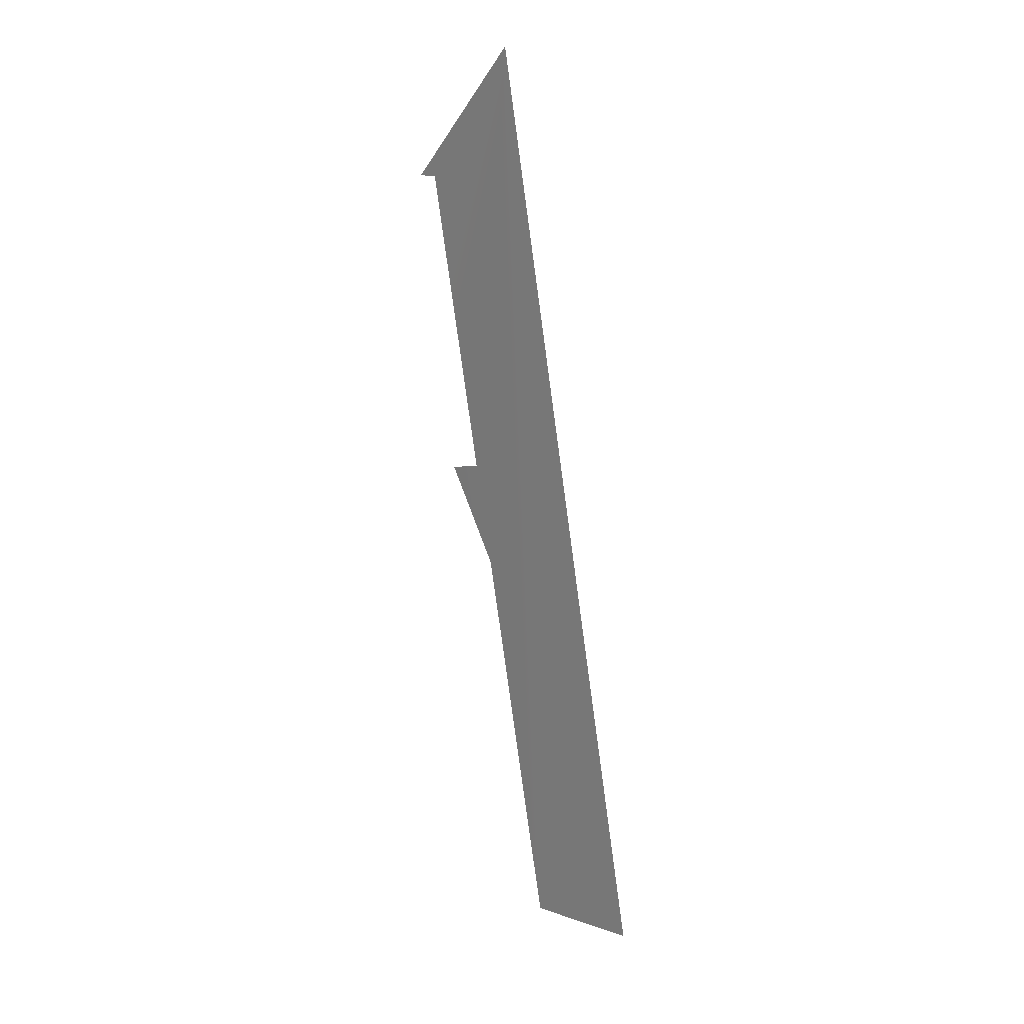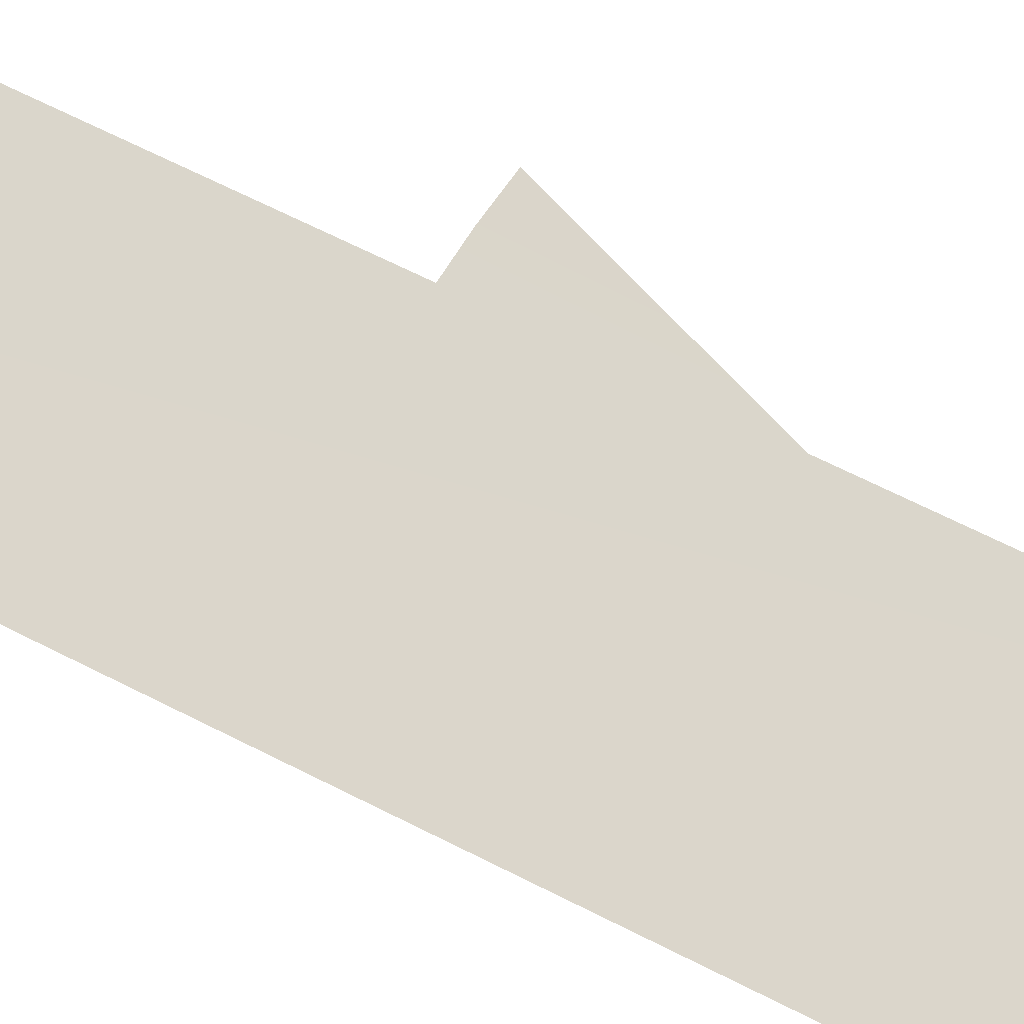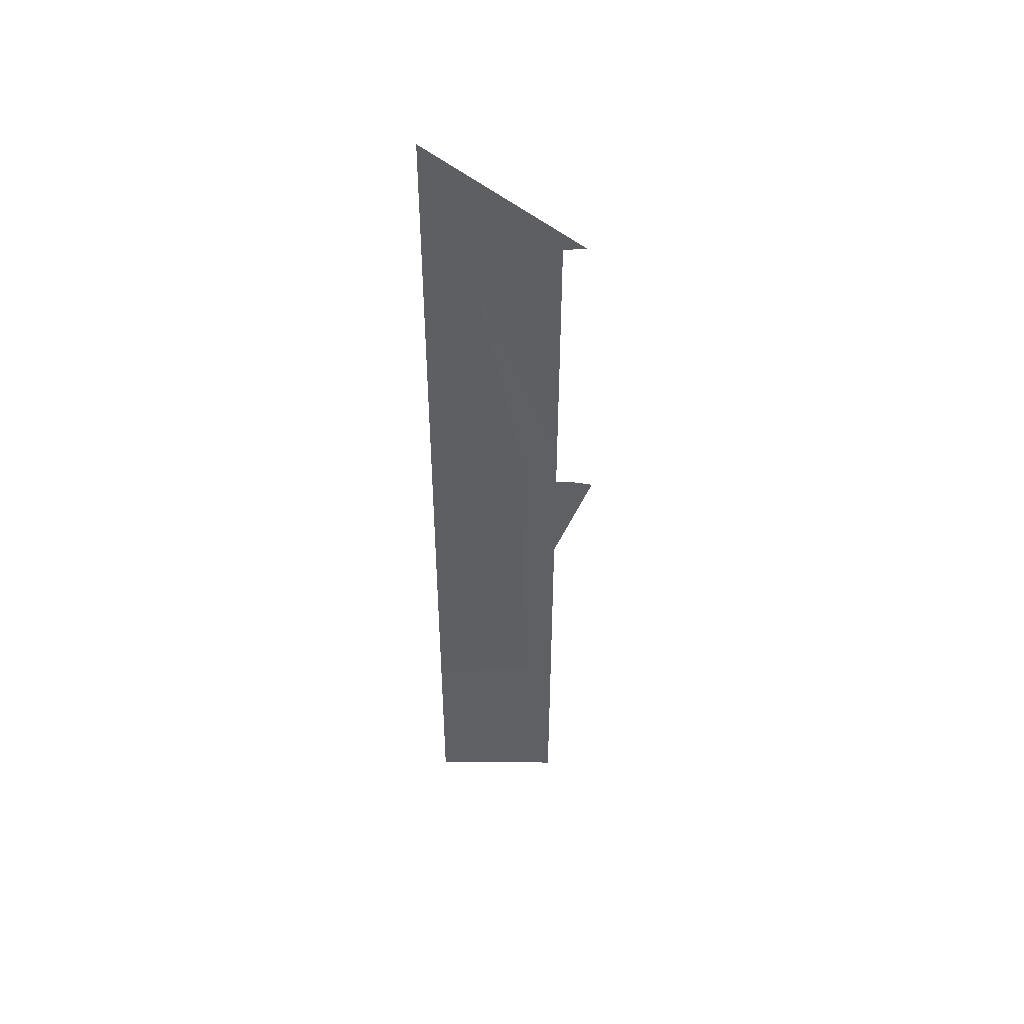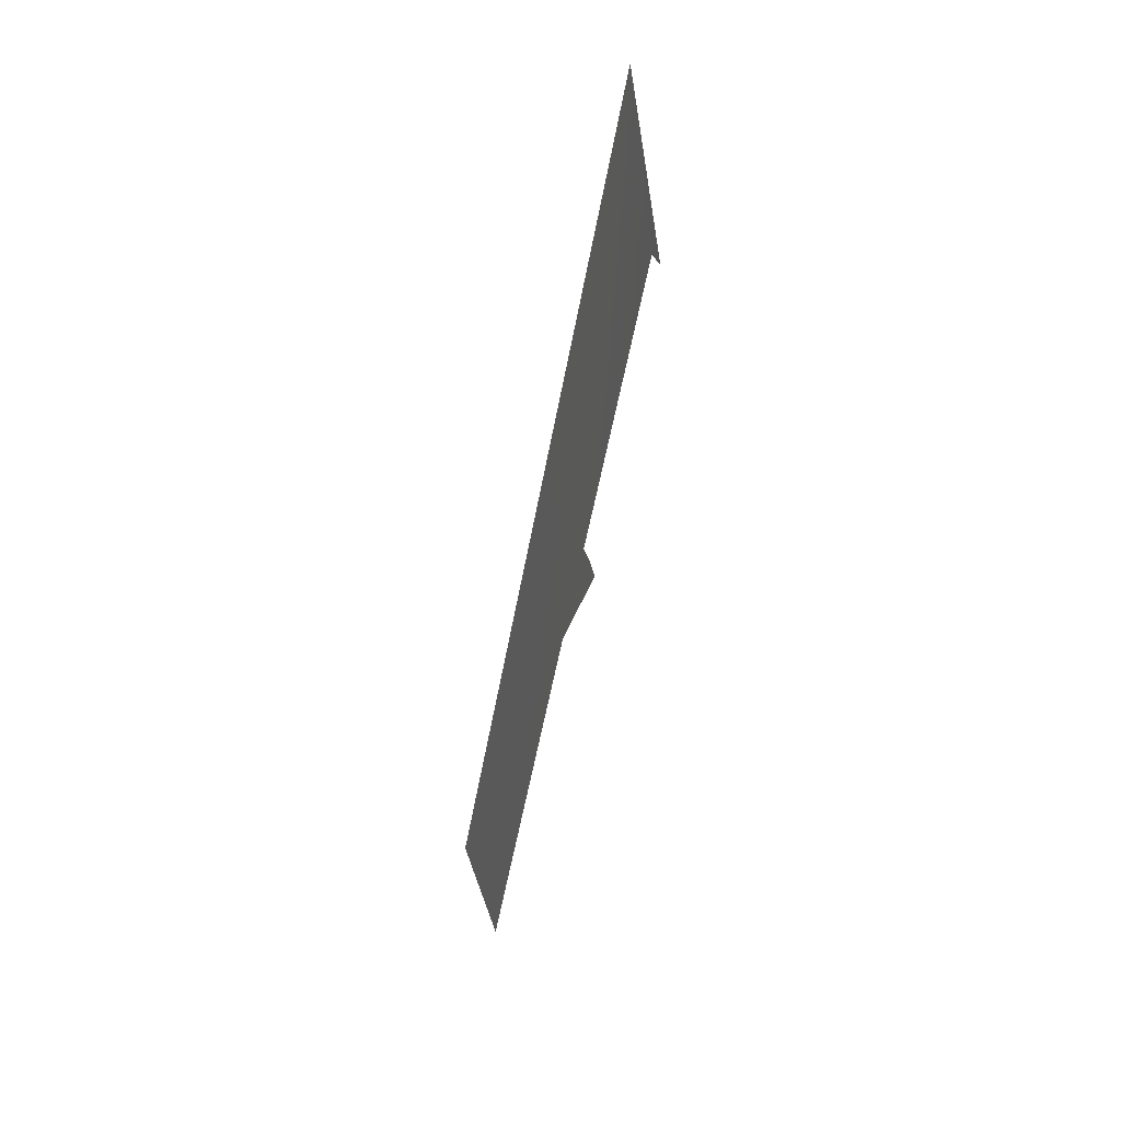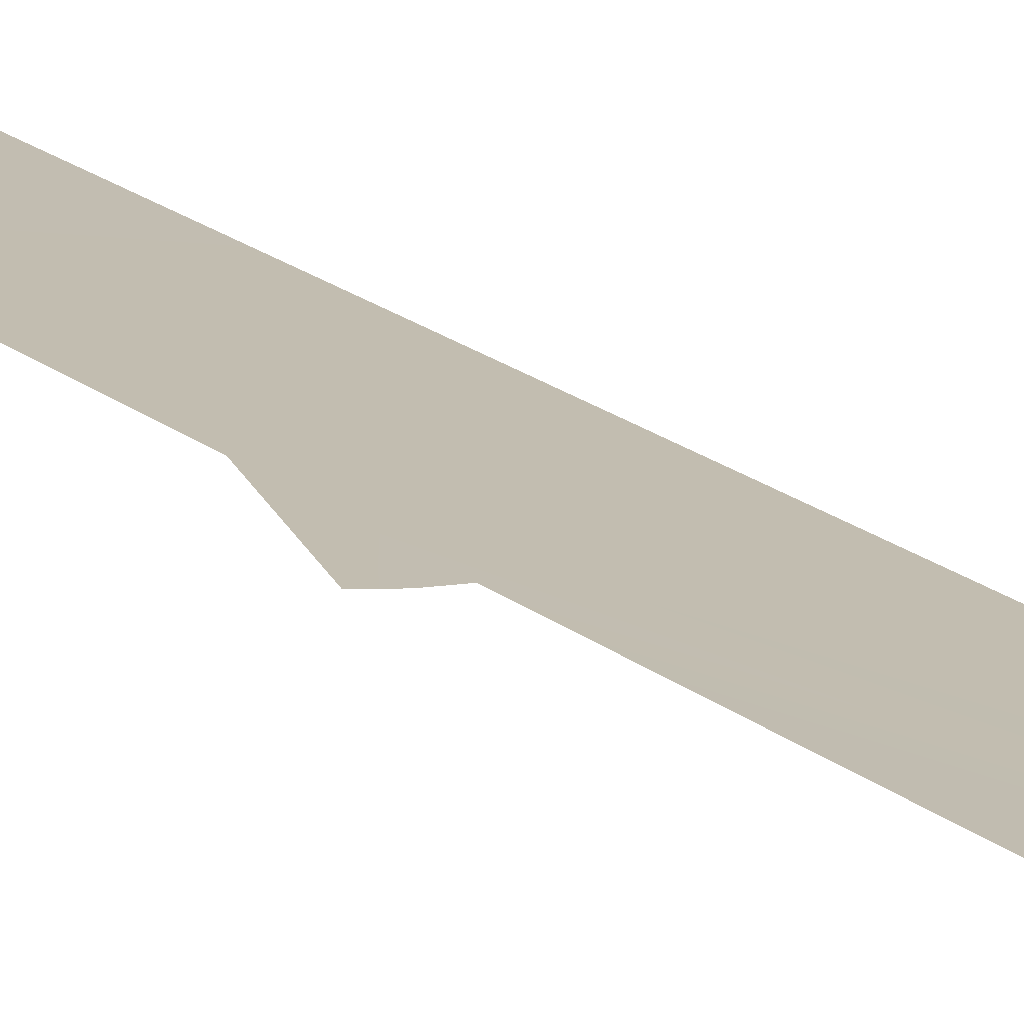
<metadata>
{"format":"obj","ext":"obj","renderer":"f3d","projection":"perspective","resolution":1024,"background":"white","views":[{"elev":5.8,"azim":-133.6,"up":"+Y"},{"elev":74.0,"azim":-61.2,"up":"+Z"},{"elev":58.8,"azim":0.4,"up":"+Y"},{"elev":38.7,"azim":72.9,"up":"+Y"},{"elev":7.4,"azim":143.2,"up":"+Z"}]}
</metadata>
<code>
o #ID1300
v -0.2418 0.3364 0.5096
v -0.2413 0.3329 0.5102
v -0.2418 0.3329 0.5102
v -0.2413 0.3345 0.5099
v -0.2413 0.3349 0.5099
v -0.2413 0.336 0.5096
v -0.2412 0.3348 0.5099
v -0.2412 0.3348 0.5099
v -0.2412 0.336 0.5096
f 1 2 3
f 3 2 1
f 1 4 2
f 2 4 1
f 1 5 4
f 4 5 1
f 5 1 6
f 6 1 5
f 5 7 4
f 4 7 5
f 7 5 8
f 8 5 7
f 1 9 6
f 6 9 1

</code>
